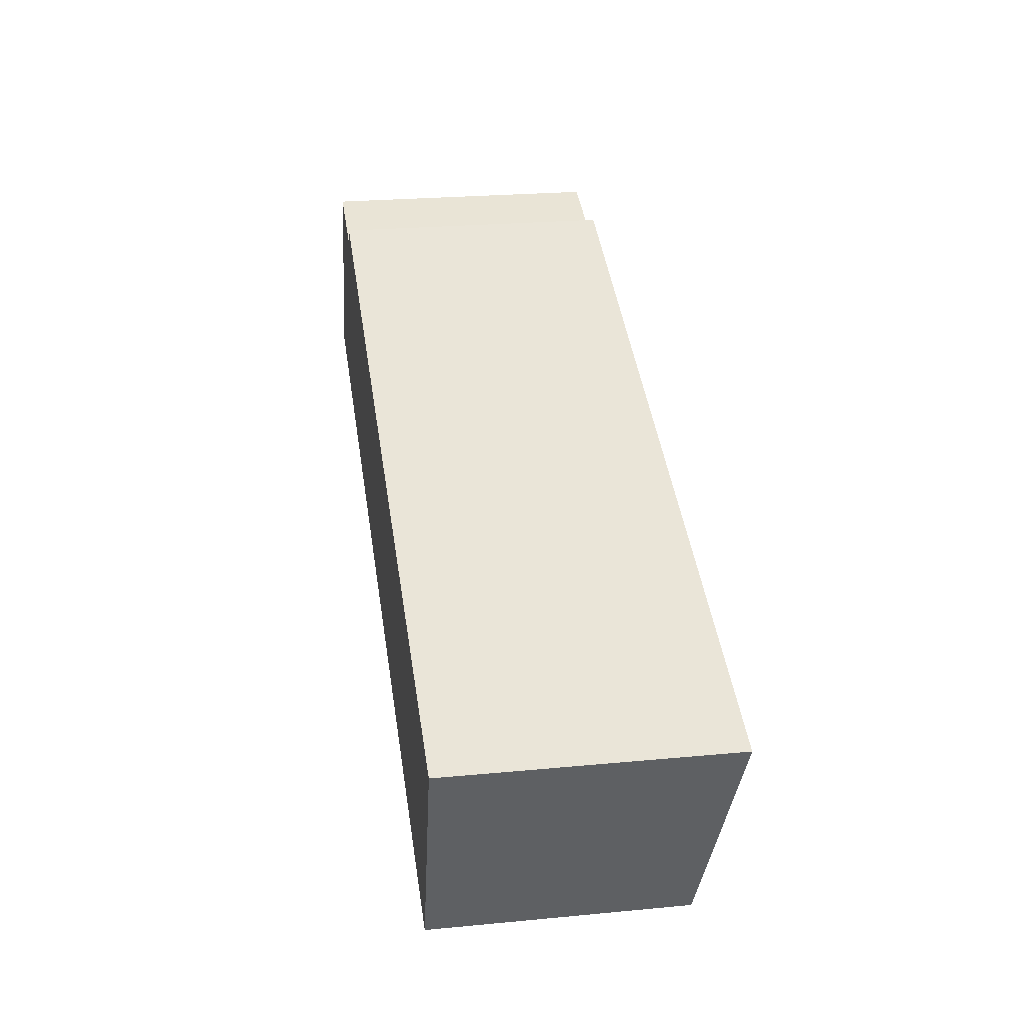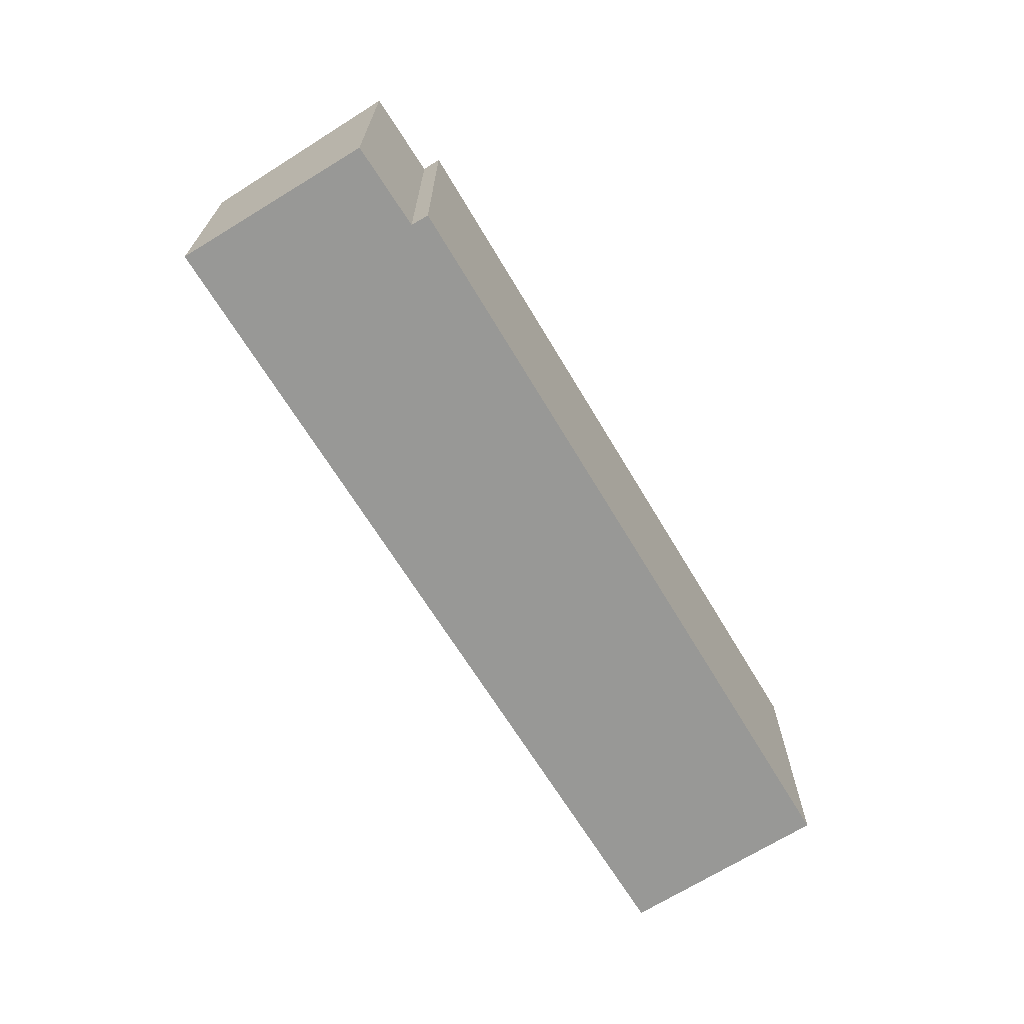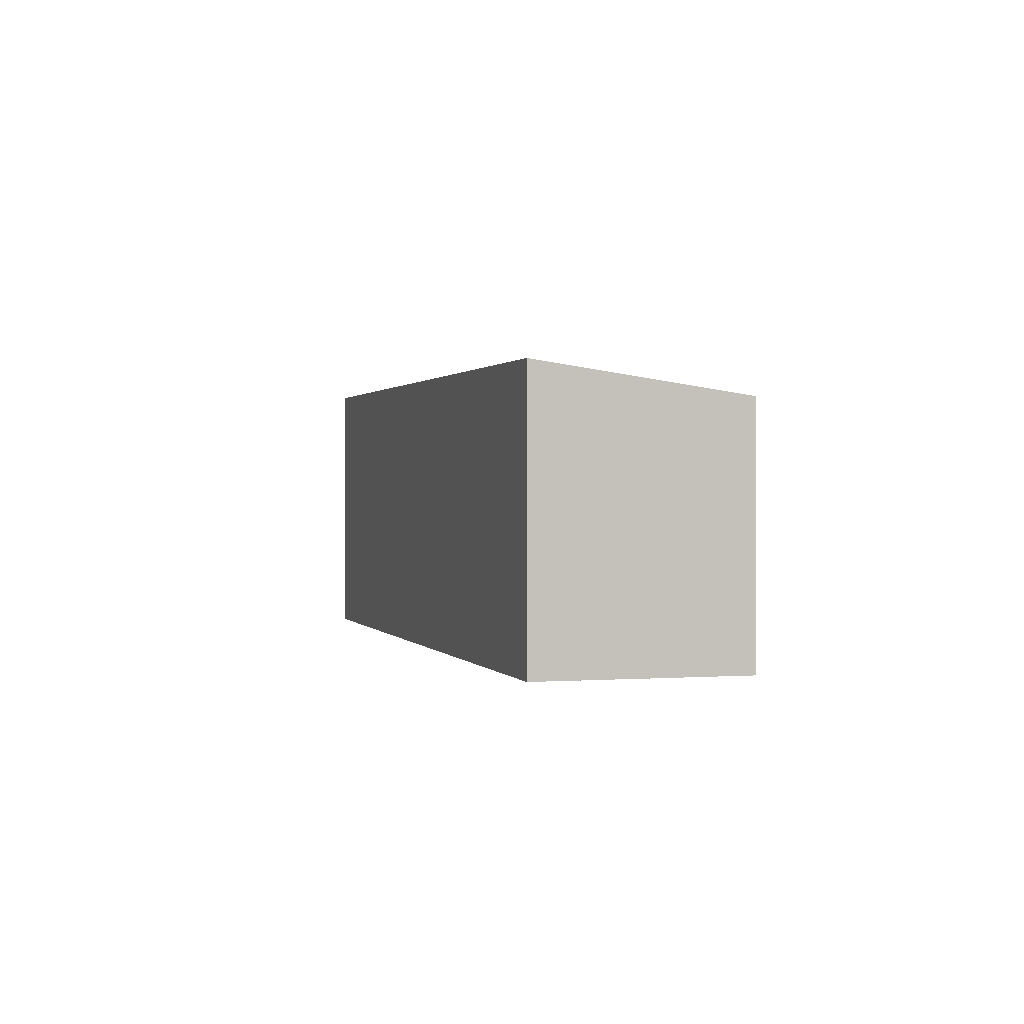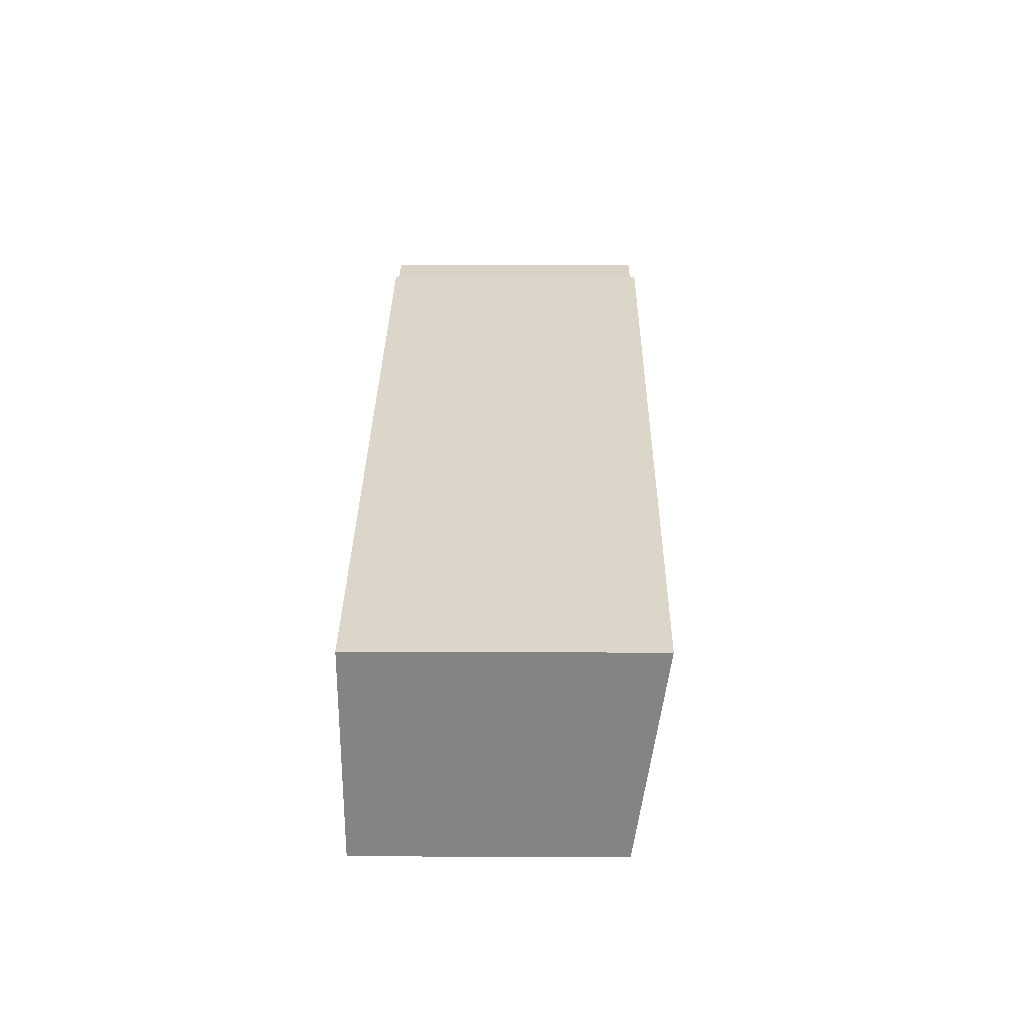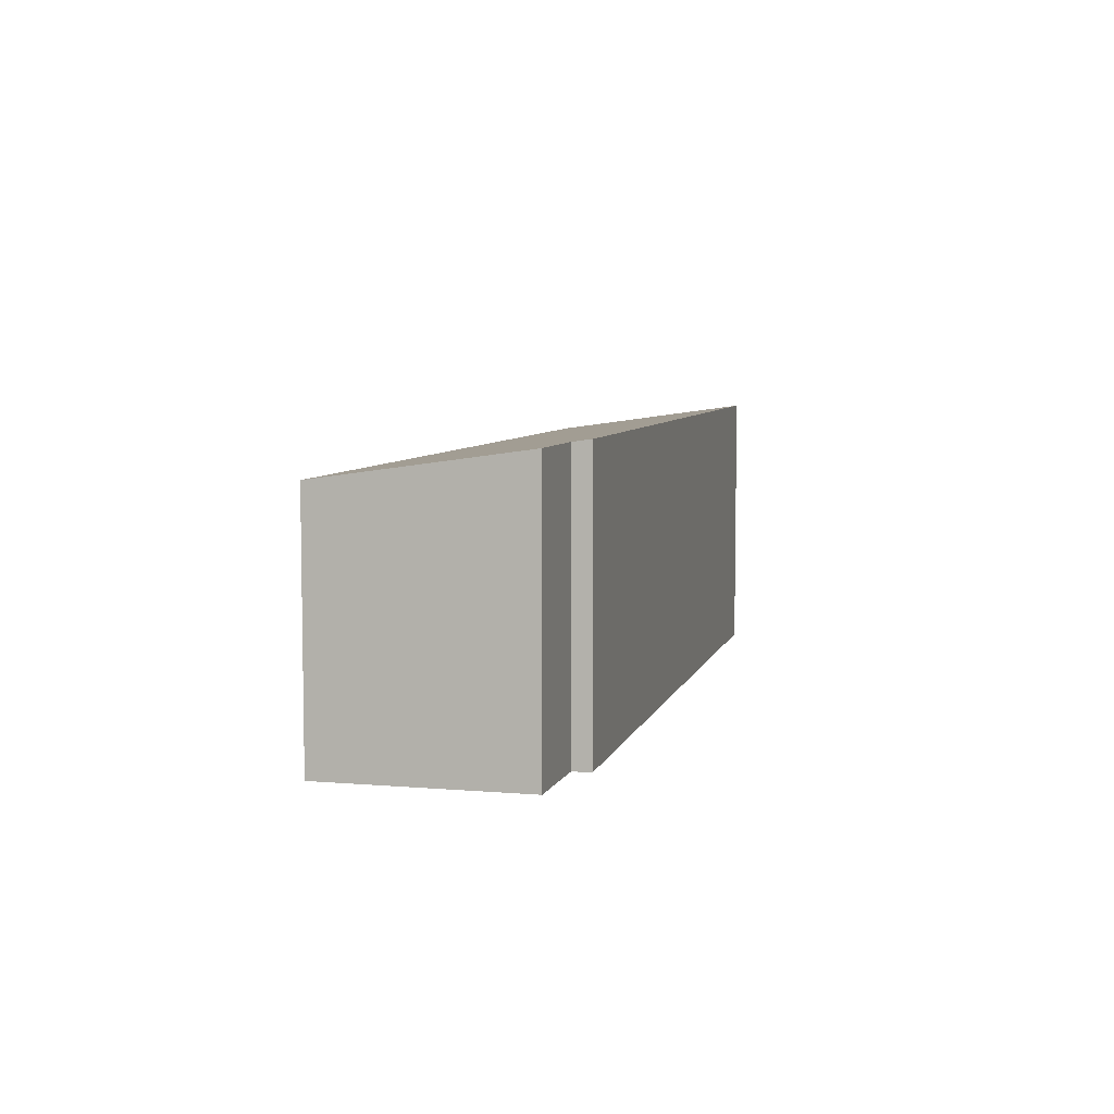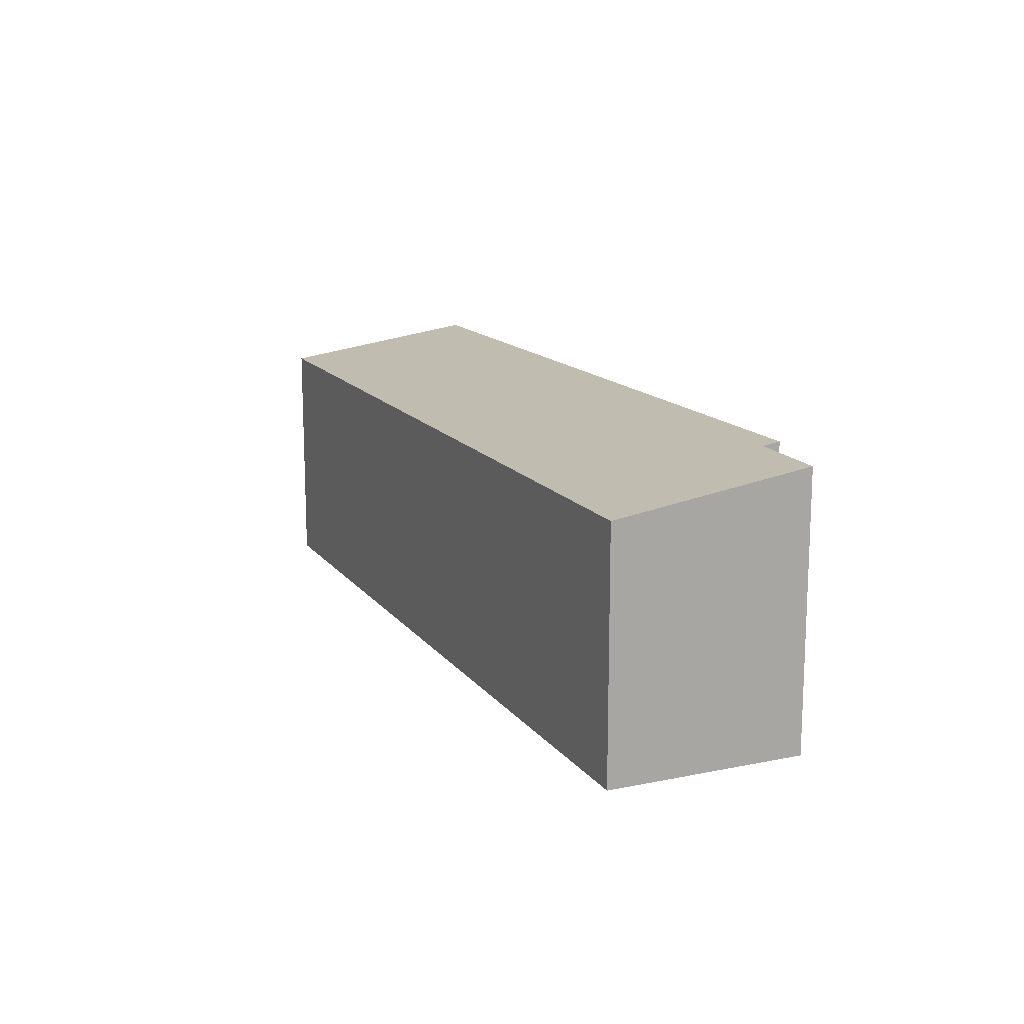
<metadata>
{"format":"obj","ext":"obj","renderer":"f3d","projection":"perspective","resolution":1024,"background":"white","views":[{"elev":24.7,"azim":81.2,"up":"+Z"},{"elev":-68.4,"azim":-40.2,"up":"+Y"},{"elev":0.8,"azim":92.3,"up":"+Y"},{"elev":10.9,"azim":90.7,"up":"+Z"},{"elev":6.5,"azim":-57.4,"up":"+Y"},{"elev":14.7,"azim":-95.6,"up":"+Y"}]}
</metadata>
<code>
v  11.96 3.552 -3.914
v  2.209 4.005 2.624
v  12.87 3.983 -1.025
v  2.122 3.968 2.376
v  0 3.552 2.175e-16
v  0.913 3.964 2.745
v  2.209 -1.607e-16 2.624
v  12.87 6.276e-17 -1.025
v  2.122 -1.455e-16 2.376
v  0.913 -1.681e-16 2.745
v  11.96 2.397e-16 -3.914
v  0 0 0
g defaultobject
f 1 2 3
f 2 1 4
f 4 1 5
f 4 5 6
f 7 3 2
f 3 7 8
f 6 9 4
f 9 6 10
f 8 1 3
f 1 8 11
f 11 5 1
f 5 11 12
f 5 10 6
f 10 5 12
f 4 7 2
f 7 4 9
f 7 11 8
f 11 7 9
f 11 9 12
f 12 9 10

</code>
